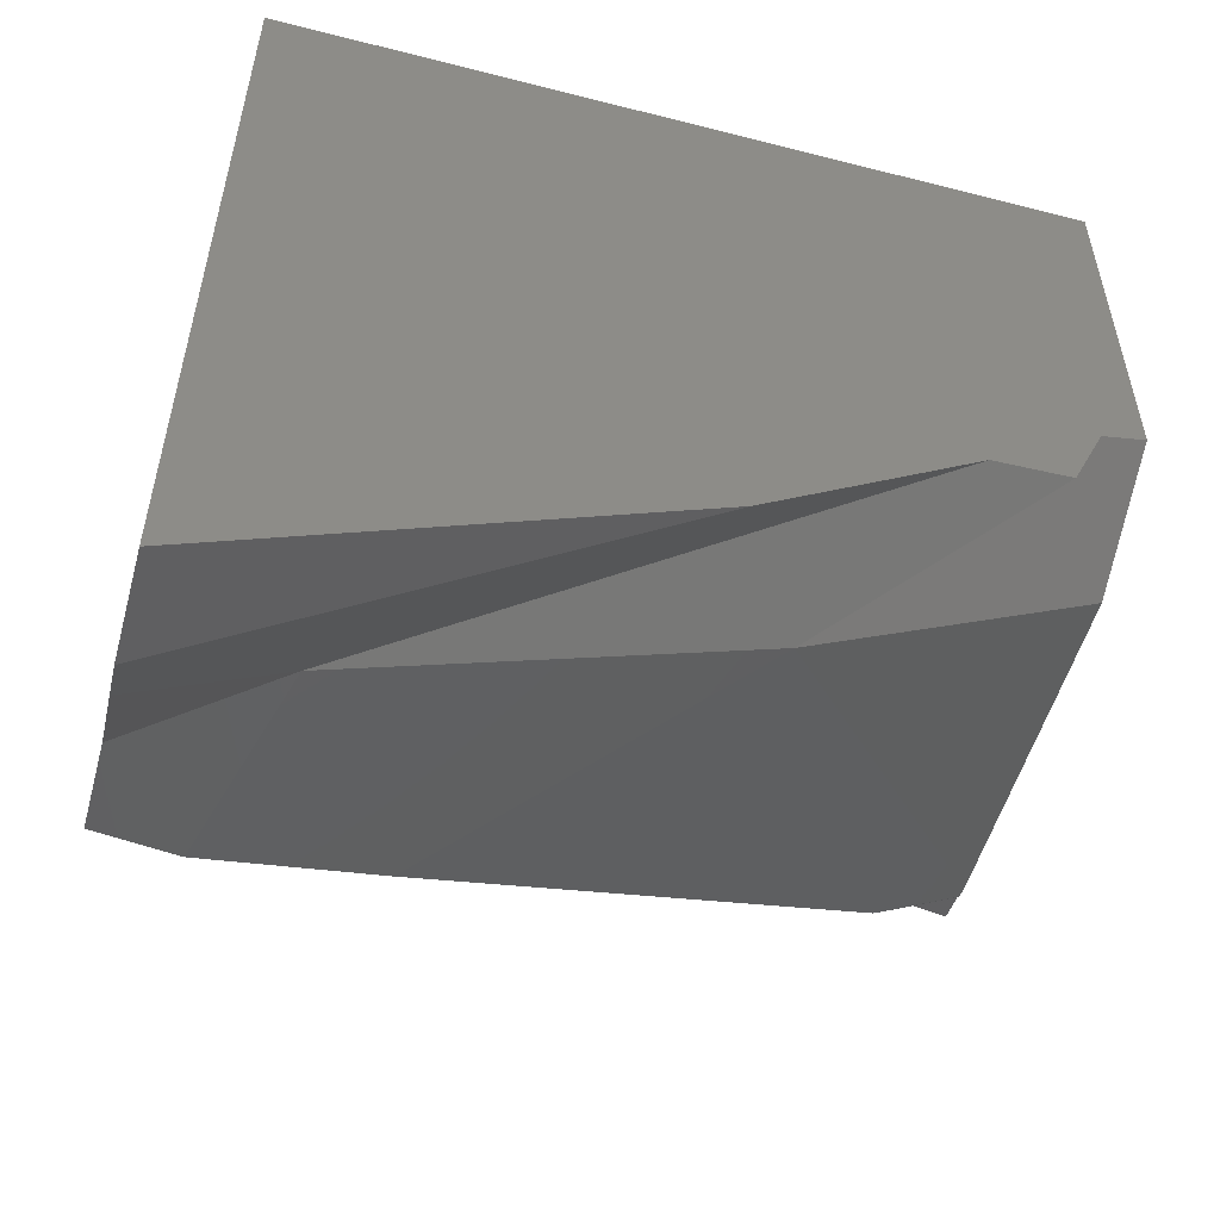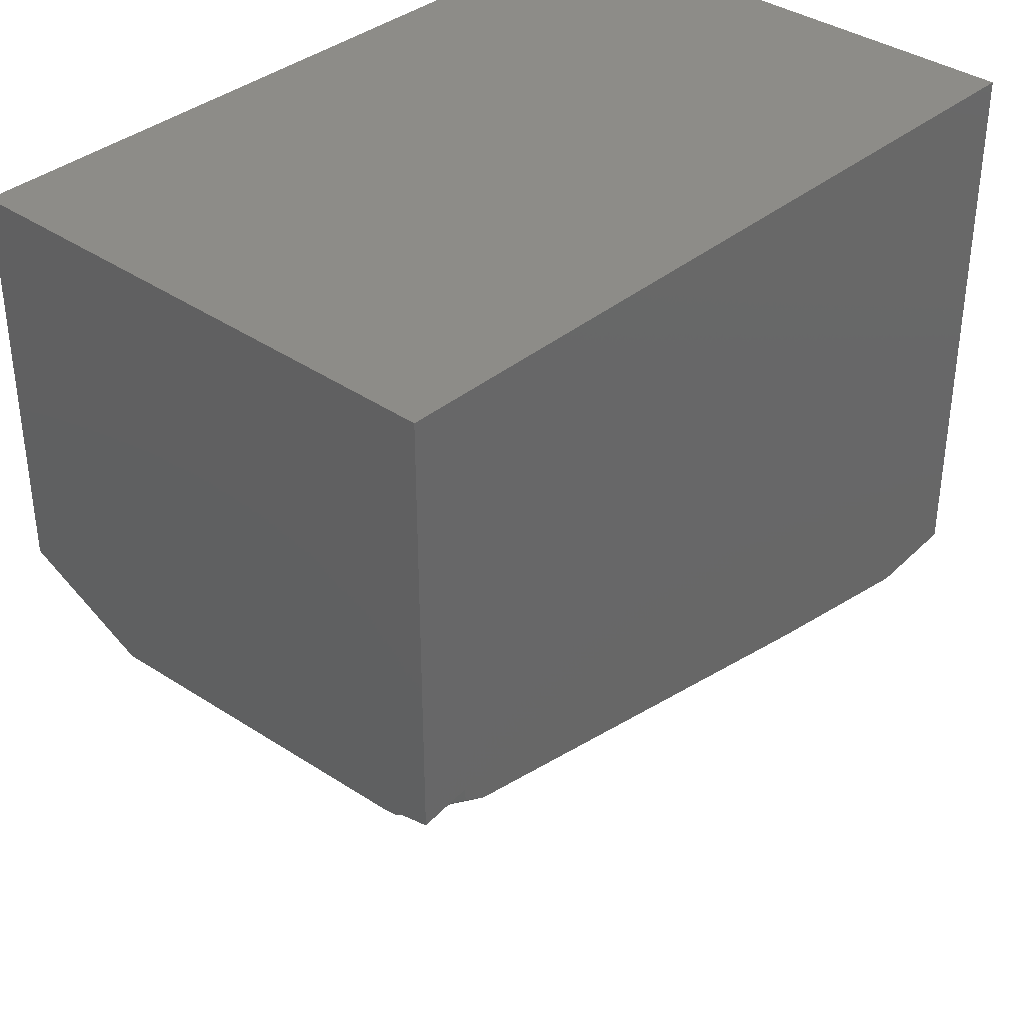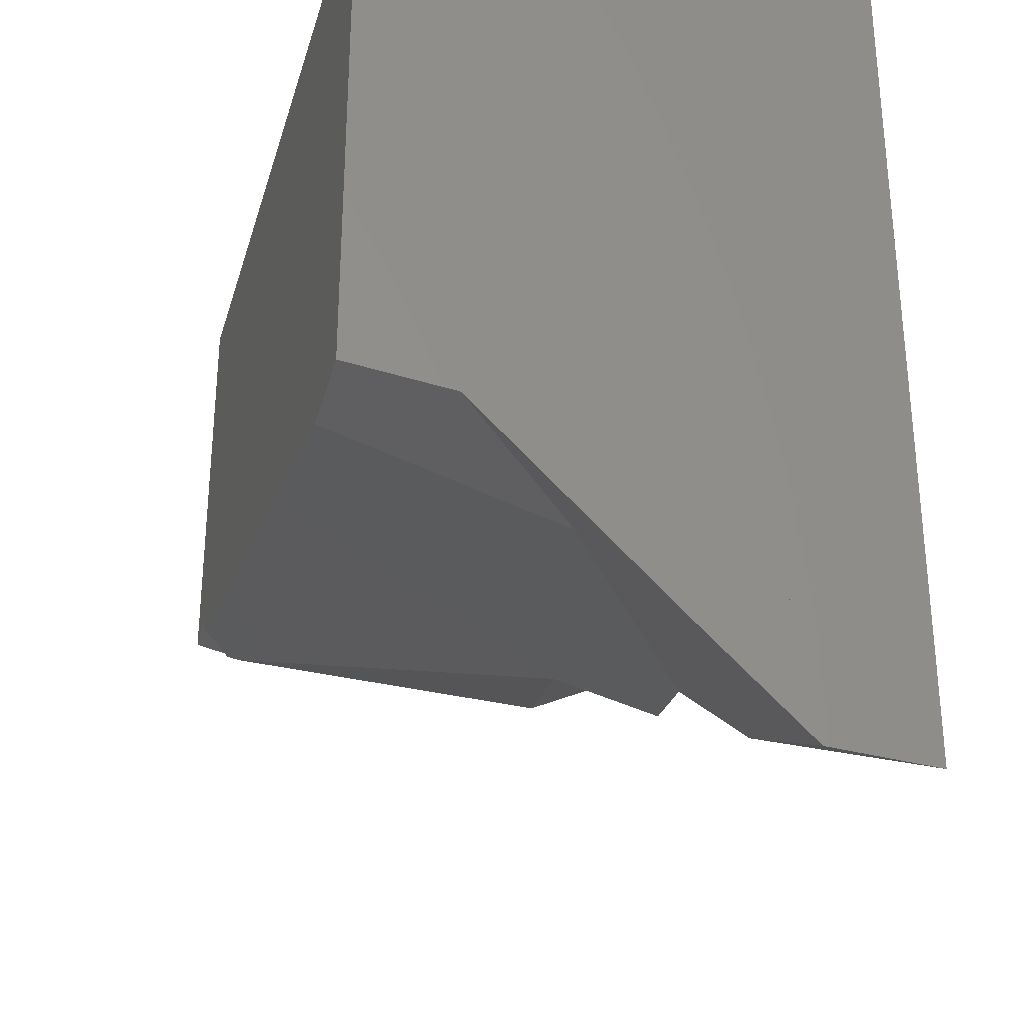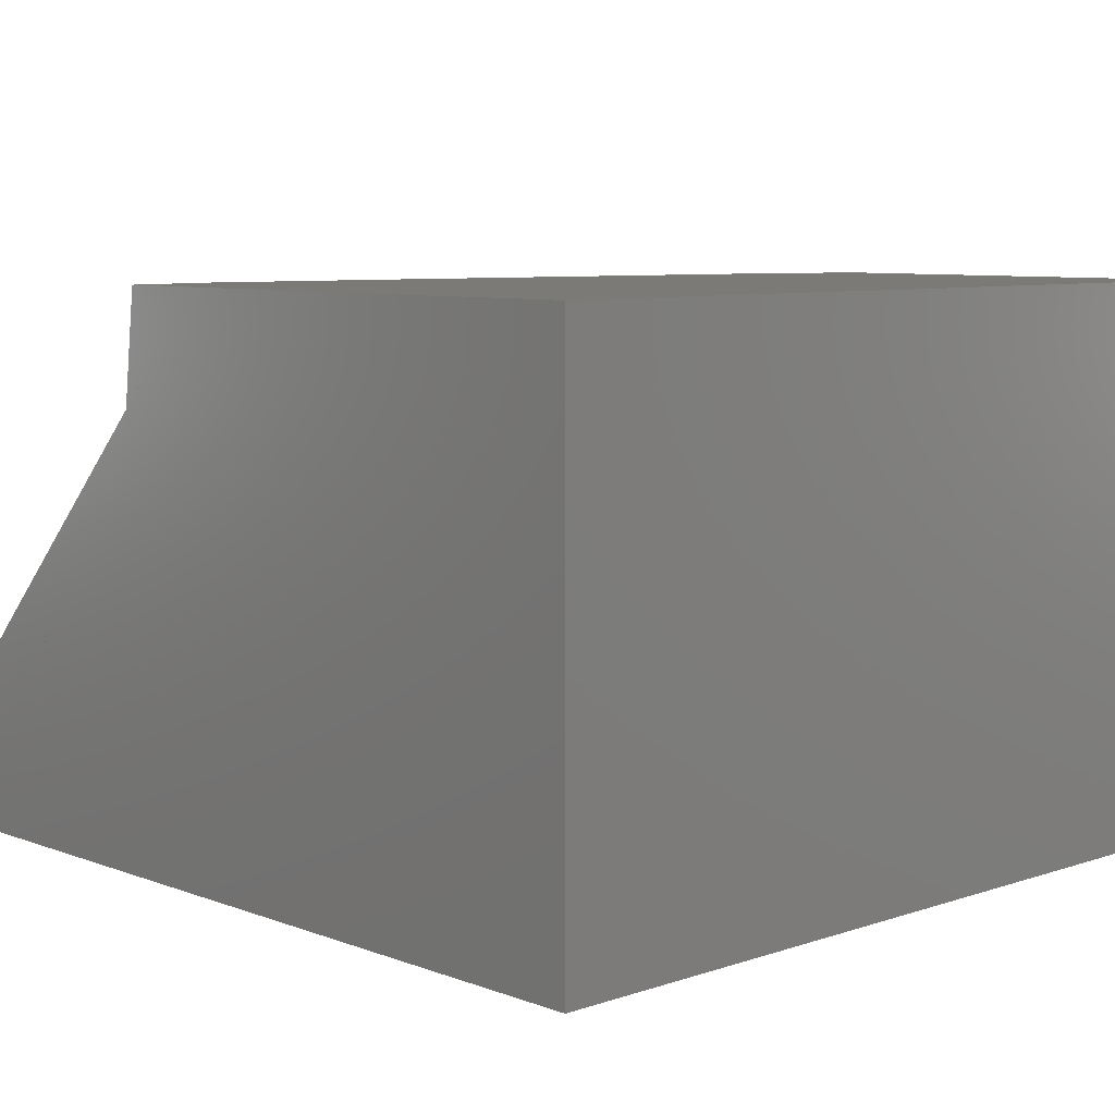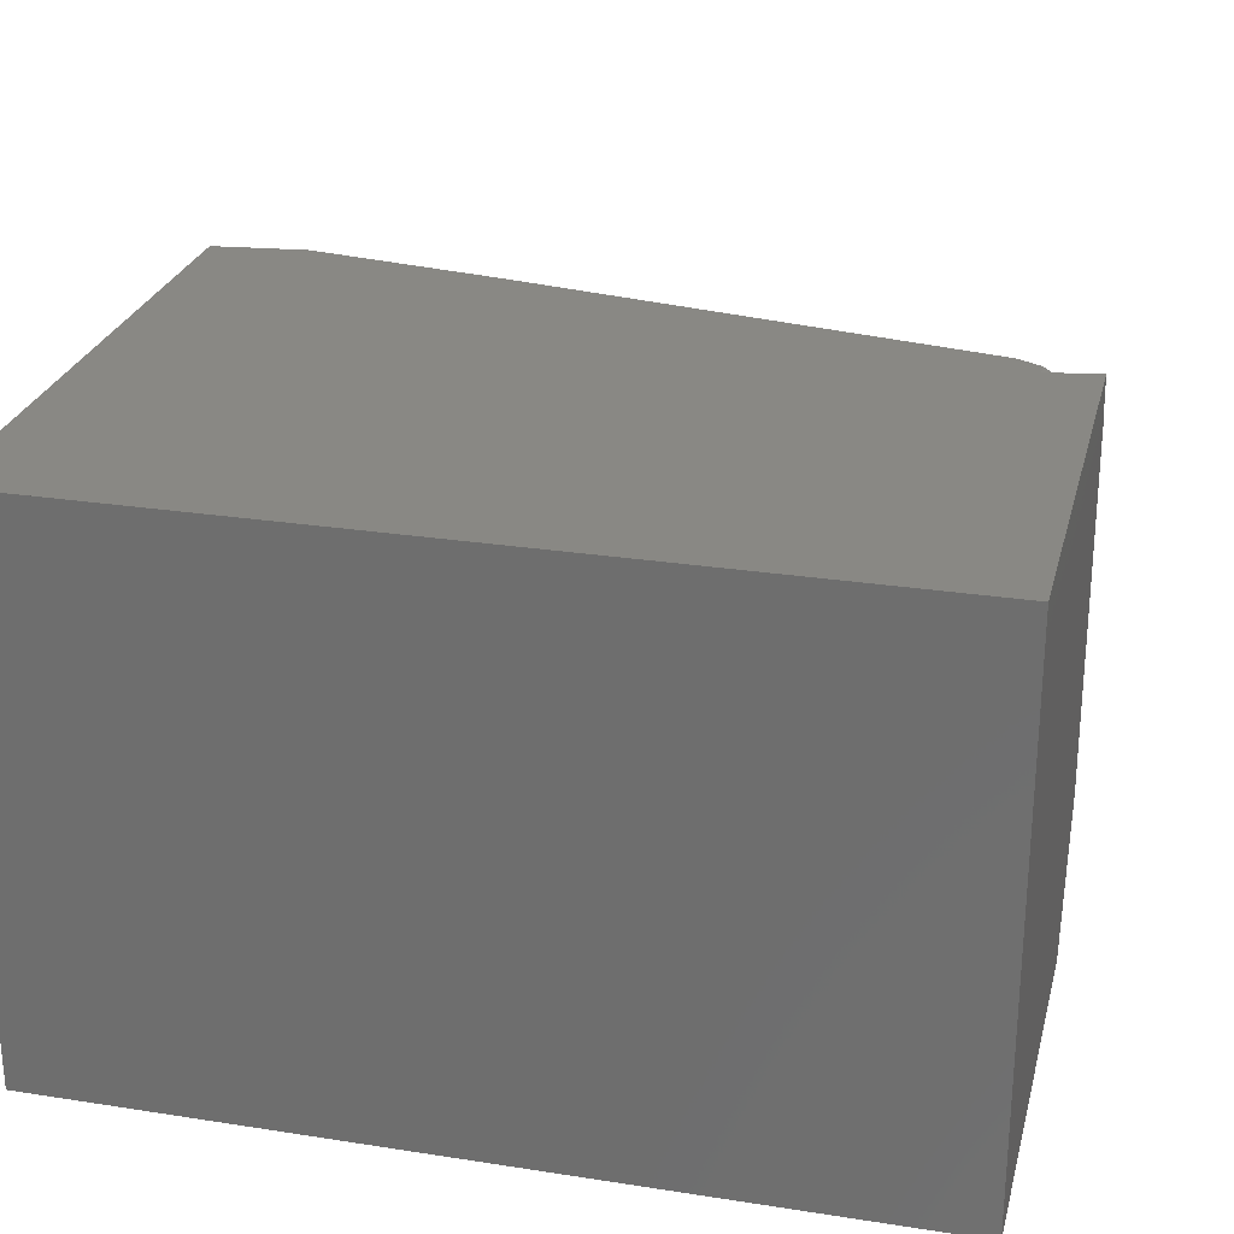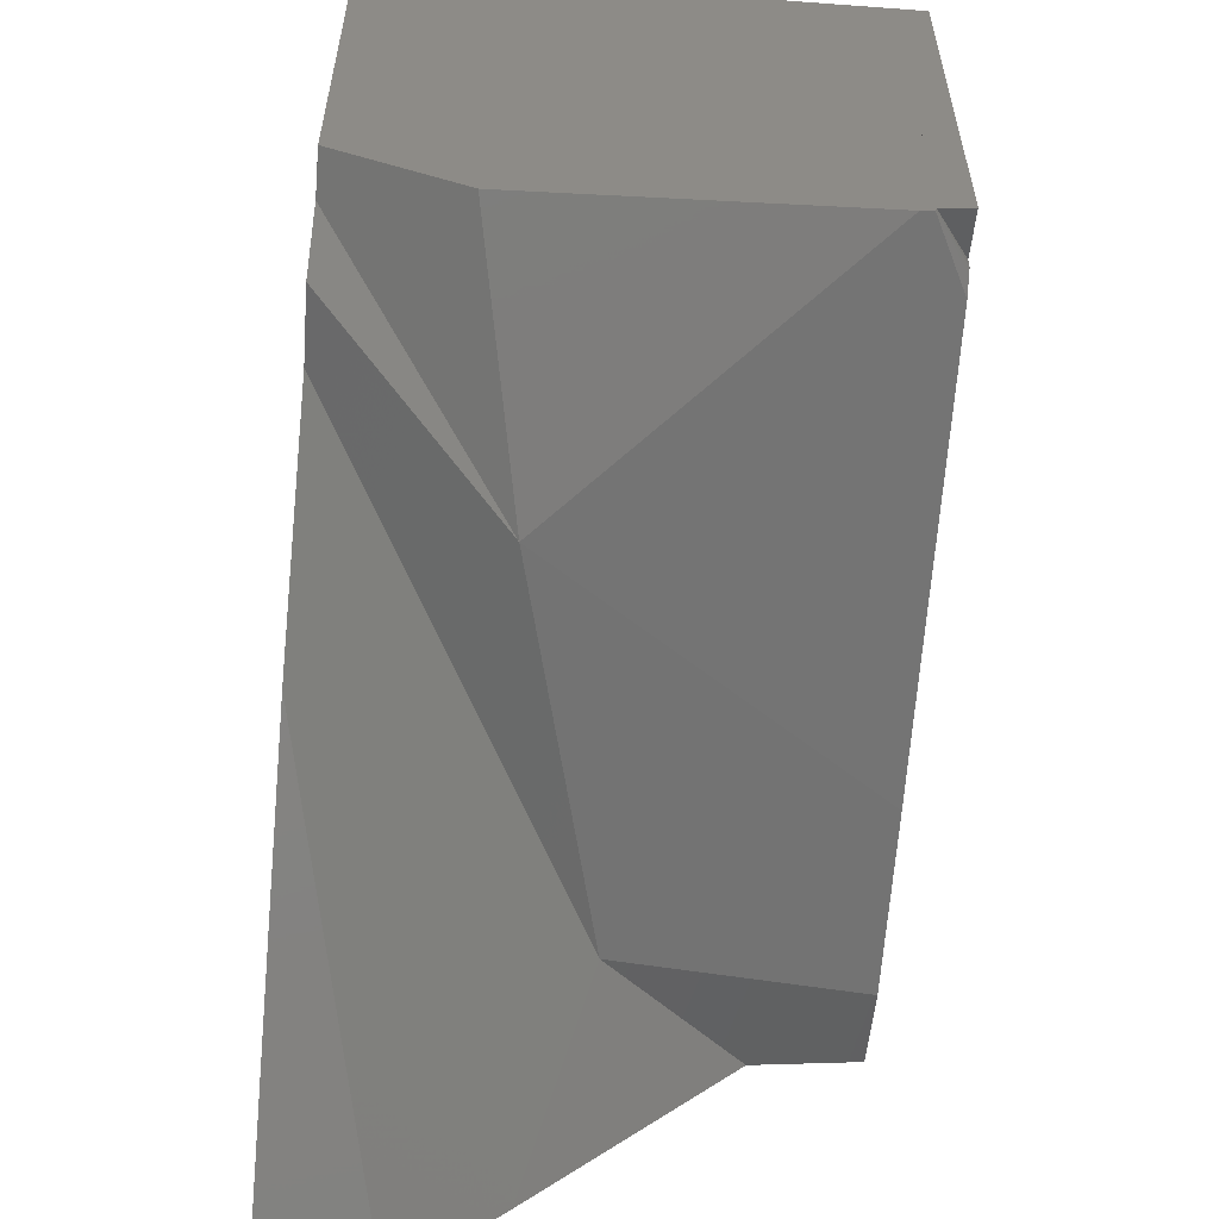
<metadata>
{"format":"stl","ext":"stl","renderer":"f3d","projection":"perspective","resolution":1024,"background":"white","views":[{"elev":-54.4,"azim":164.8,"up":"+Y"},{"elev":36.1,"azim":-47.5,"up":"+Y"},{"elev":-30.1,"azim":74.6,"up":"+Y"},{"elev":7.6,"azim":136.5,"up":"+Z"},{"elev":26.3,"azim":-166.2,"up":"+Z"},{"elev":-56.9,"azim":-94.4,"up":"+Y"}]}
</metadata>
<code>
# stl→obj: 110 verts, 176 faces
v -0.05556 0.04327 0.03674
v -0.05556 0.04319 0.03649
v -0.0555 0.04326 0.03674
v -0.04534 0.04087 0.03674
v -0.05556 0.04178 0.03181
v -0.05556 0.04174 0.03166
v -0.04074 0.04001 0.03674
v -0.04582 0.04112 0.03674
v -0.05556 0.0418 0.03183
v 0.05556 0.009589 0.005946
v 0.04447 0.009529 -0.002397
v 0.05556 -0.002999 -0.007282
v 0.05556 -0.01627 -0.02157
v 0.004431 0.008791 -0.03429
v 0.05556 -0.01736 -0.03674
v 0.006373 0.007628 -0.03674
v 0.05556 0.002929 -0.001052
v 0.05556 0.00705 -0.002531
v 0.05556 -0.003197 -0.03674
v -0.05556 0.03903 -0.01861
v -0.01878 0.02609 -0.01159
v -0.05556 0.04141 0.03002
v -0.02325 0.02647 -0.03674
v -0.005443 0.01363 -0.03674
v 0.02733 0.009213 -0.01605
v 0.05556 -0.001995 -0.03674
v 0.05556 -0.00176 -0.03195
v -0.05556 0.0399 -0.02048
v -0.02618 0.03086 -0.01764
v -0.04543 0.03624 -0.03674
v -0.0449 0.03501 -0.03674
v -0.03025 0.03152 -0.03674
v 0.03779 0.009406 -0.007719
v 0.02164 0.01613 -0.01302
v -0.0409 0.03484 -0.03674
v -0.01516 0.02746 -0.01658
v 0.05556 0.004835 -0.03674
v 0.05556 0.005683 -0.009749
v 0.05556 0.005198 -0.008712
v -0.05556 0.0415 0.03048
v -0.01123 0.02671 -0.001571
v 0.04392 0.009518 -0.002838
v 0.05556 0.005776 -0.006784
v -0.004357 0.02437 -0.008111
v -0.04858 0.04444 0.03674
v -0.05556 0.04223 0.03203
v -0.05556 0.04197 0.03202
v -0.04856 0.04259 0.03674
v -0.04931 0.102 0.03674
v -0.05556 0.102 0.03253
v -0.05556 0.102 0.03674
v -0.05556 0.0475 -0.03674
v -0.04957 0.04592 -0.03674
v -0.01016 0.02937 -0.02347
v -0.03444 0.03455 -0.03674
v 0.05556 0.01828 -0.03674
v 0.04427 0.102 0.03674
v 0.04843 0.102 -0.03674
v -0.004422 0.102 -0.03674
v -0.03076 0.102 0.03674
v 0.05556 0.102 0.03674
v 0.05556 0.102 -0.03674
v -0.05556 0.102 -0.03674
v 0.05416 0.02619 0.03674
v 0.04318 0.0249 0.03674
v 0.04122 0.02354 0.0277
v -0.02322 0.03071 0.007098
v 0.0007497 0.0277 0.01435
v 0.0176 0.0291 0.03674
v -0.05556 0.04191 0.03195
v -0.04768 0.04213 0.03674
v 0.05556 0.02446 0.02157
v 0.03556 0.01961 0.001532
v 0.05556 0.02635 0.03674
v -0.01059 0.0292 -0.02288
v 0.05556 0.03889 0.03674
v 0.05556 0.02466 0.02178
v 0.05556 0.02108 -0.007565
v 0.05556 0.01767 -0.03544
v 0.05556 0.02639 0.0236
v 0.05556 0.02327 -0.008353
v 0.05556 0.0205 -0.03674
v 0.05556 0.102 -0.03662
v -0.05556 0.04066 0.01459
v -0.05556 0.04101 0.01472
v -0.05556 0.09036 0.03244
v -0.05556 0.102 0.03662
v -0.05556 0.04069 0.004417
v -0.05556 0.05279 0.01895
v -0.05556 0.06383 0.03221
v -0.05556 0.04798 -0.03674
v -0.05556 0.102 0.02005
v -0.05556 0.04977 -0.03674
v -0.05556 0.102 0.01952
v -0.0457 0.0411 0.03674
v 0.01596 0.02941 0.03674
v 0.02101 0.0387 0.03674
v -0.04884 0.06507 0.03674
v 0.0307 0.05657 0.03674
v -0.03322 0.102 0.03674
v 0.05538 0.102 0.03674
v -0.008656 0.01595 -0.03674
v -0.0122 0.02248 -0.03674
v -0.01444 0.02661 -0.03674
v -0.04928 0.04525 -0.03674
v -0.02082 0.03836 -0.03674
v -0.05447 0.04721 -0.03674
v -0.05059 0.04619 -0.03674
v 0.04978 0.0198 -0.03674
v -0.05538 0.102 -0.03674
f 1 2 3
f 4 5 6
f 4 6 7
f 8 9 5
f 8 5 4
f 10 11 12
f 13 12 11
f 13 11 14
f 15 13 14
f 15 14 16
f 17 18 10
f 15 19 18
f 15 18 17
f 15 17 12
f 15 12 13
f 20 21 22
f 23 24 14
f 23 14 25
f 16 14 24
f 19 26 27
f 21 20 28
f 21 28 29
f 30 31 21
f 30 21 29
f 32 23 25
f 32 25 33
f 32 33 34
f 21 31 35
f 21 35 36
f 26 37 38
f 26 38 39
f 26 39 27
f 40 22 21
f 40 21 41
f 33 42 34
f 38 43 39
f 21 44 41
f 44 21 36
f 45 46 47
f 45 47 48
f 49 50 51
f 3 2 46
f 3 46 45
f 28 52 53
f 28 53 29
f 53 30 29
f 54 55 32
f 54 32 34
f 36 35 55
f 36 55 54
f 37 56 38
f 57 58 59
f 57 59 60
f 61 62 58
f 61 58 57
f 63 50 49
f 63 49 60
f 63 60 59
f 64 65 66
f 7 6 40
f 7 40 67
f 7 67 68
f 7 68 69
f 66 65 69
f 66 69 68
f 48 47 70
f 48 70 71
f 71 70 9
f 71 9 8
f 72 73 11
f 72 11 10
f 72 74 64
f 72 64 66
f 72 66 73
f 67 41 68
f 44 73 66
f 44 66 68
f 44 68 41
f 73 44 36
f 73 36 75
f 76 74 72
f 11 73 54
f 11 54 34
f 11 34 42
f 73 75 54
f 77 10 18
f 77 18 78
f 78 18 43
f 78 43 38
f 78 38 79
f 80 77 78
f 80 78 81
f 56 82 81
f 56 81 78
f 56 78 79
f 61 76 80
f 61 80 81
f 61 81 83
f 82 62 83
f 82 83 81
f 9 6 5
f 20 84 85
f 20 85 28
f 85 84 22
f 85 22 40
f 86 87 50
f 1 51 87
f 1 87 86
f 1 86 46
f 1 46 2
f 9 9 47
f 88 85 89
f 89 85 40
f 89 40 6
f 89 6 9
f 89 9 47
f 89 47 90
f 91 52 28
f 91 28 88
f 91 88 89
f 91 89 86
f 91 86 50
f 91 50 92
f 86 89 90
f 93 91 92
f 93 92 94
f 63 93 94
f 4 7 8
f 51 1 3
f 51 3 45
f 51 45 49
f 8 95 71
f 95 7 96
f 95 96 97
f 95 97 98
f 95 98 48
f 64 97 96
f 64 96 69
f 64 69 65
f 97 99 100
f 97 100 49
f 97 49 98
f 74 76 99
f 74 99 97
f 74 97 64
f 99 101 100
f 76 61 101
f 76 101 99
f 19 15 16
f 26 19 16
f 26 16 24
f 26 24 102
f 26 102 103
f 23 103 102
f 30 35 31
f 37 26 103
f 37 103 104
f 32 104 103
f 32 103 23
f 35 30 105
f 35 105 55
f 56 37 104
f 56 104 106
f 53 106 104
f 53 104 32
f 53 32 105
f 52 91 107
f 91 93 108
f 91 108 107
f 82 56 109
f 62 82 109
f 62 109 106
f 62 106 110
f 93 63 110
f 93 110 106
f 93 106 108

</code>
